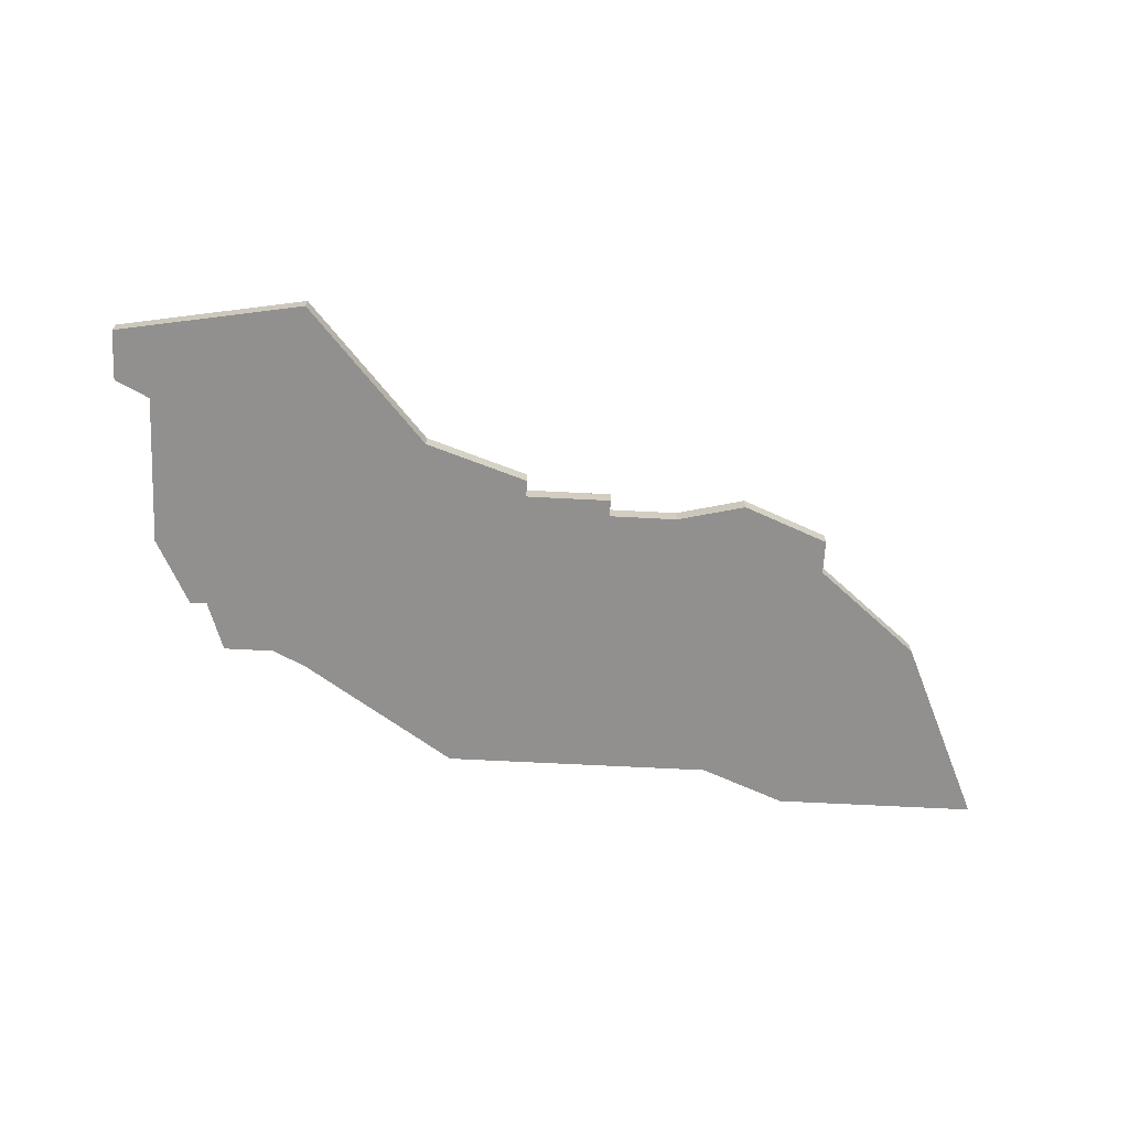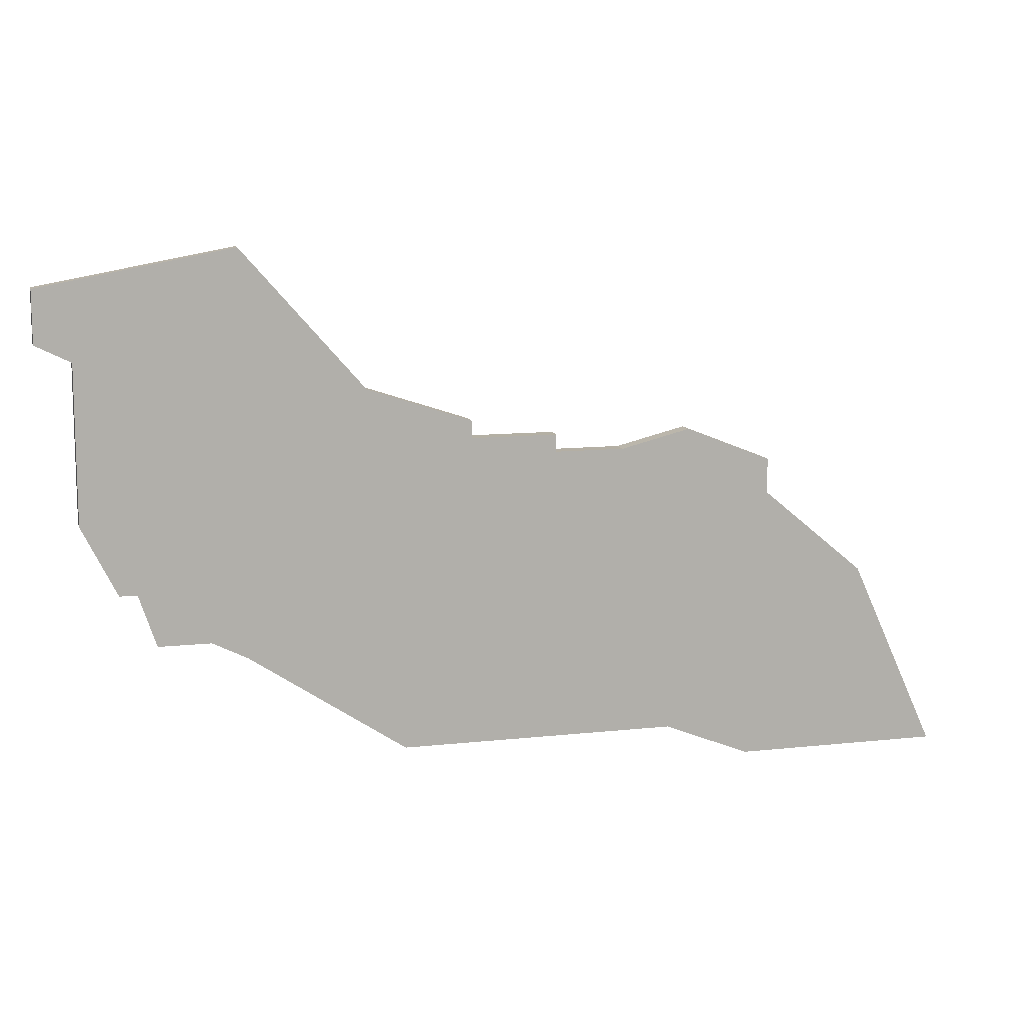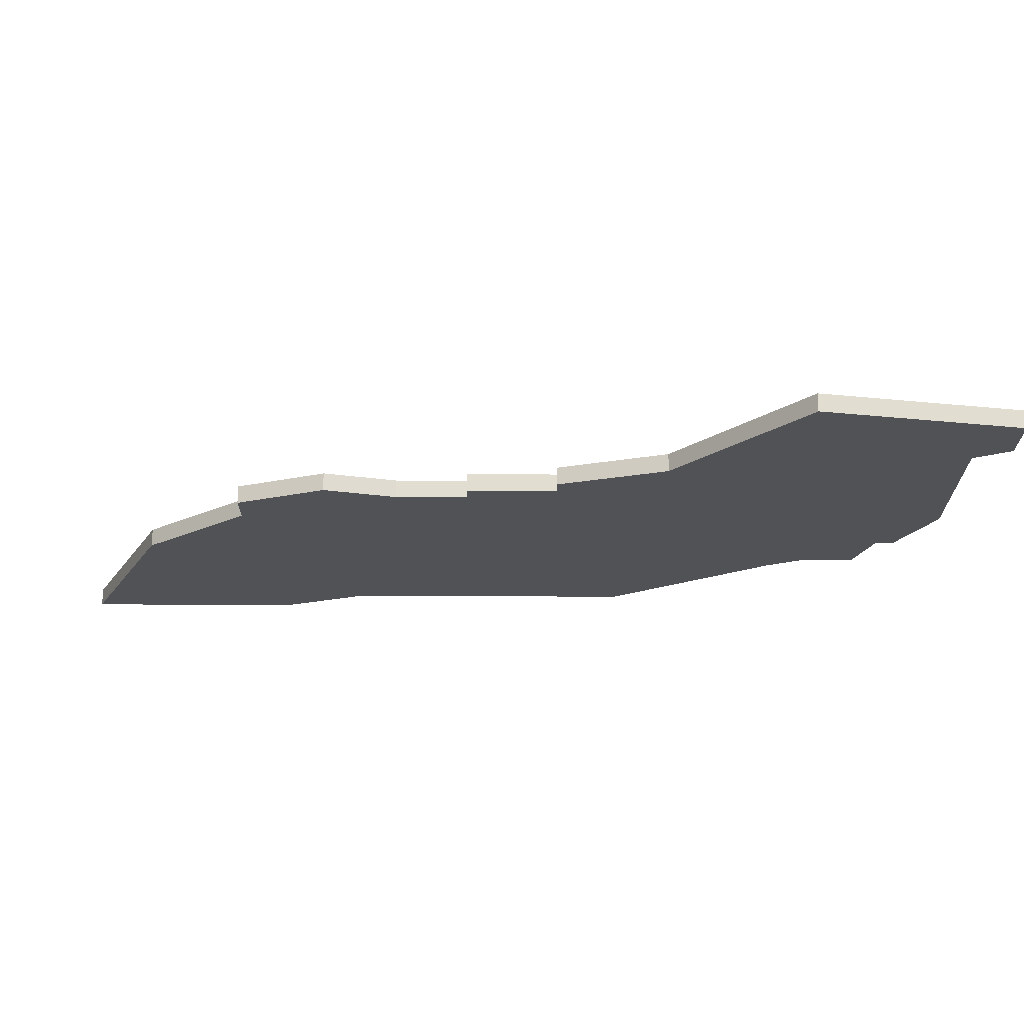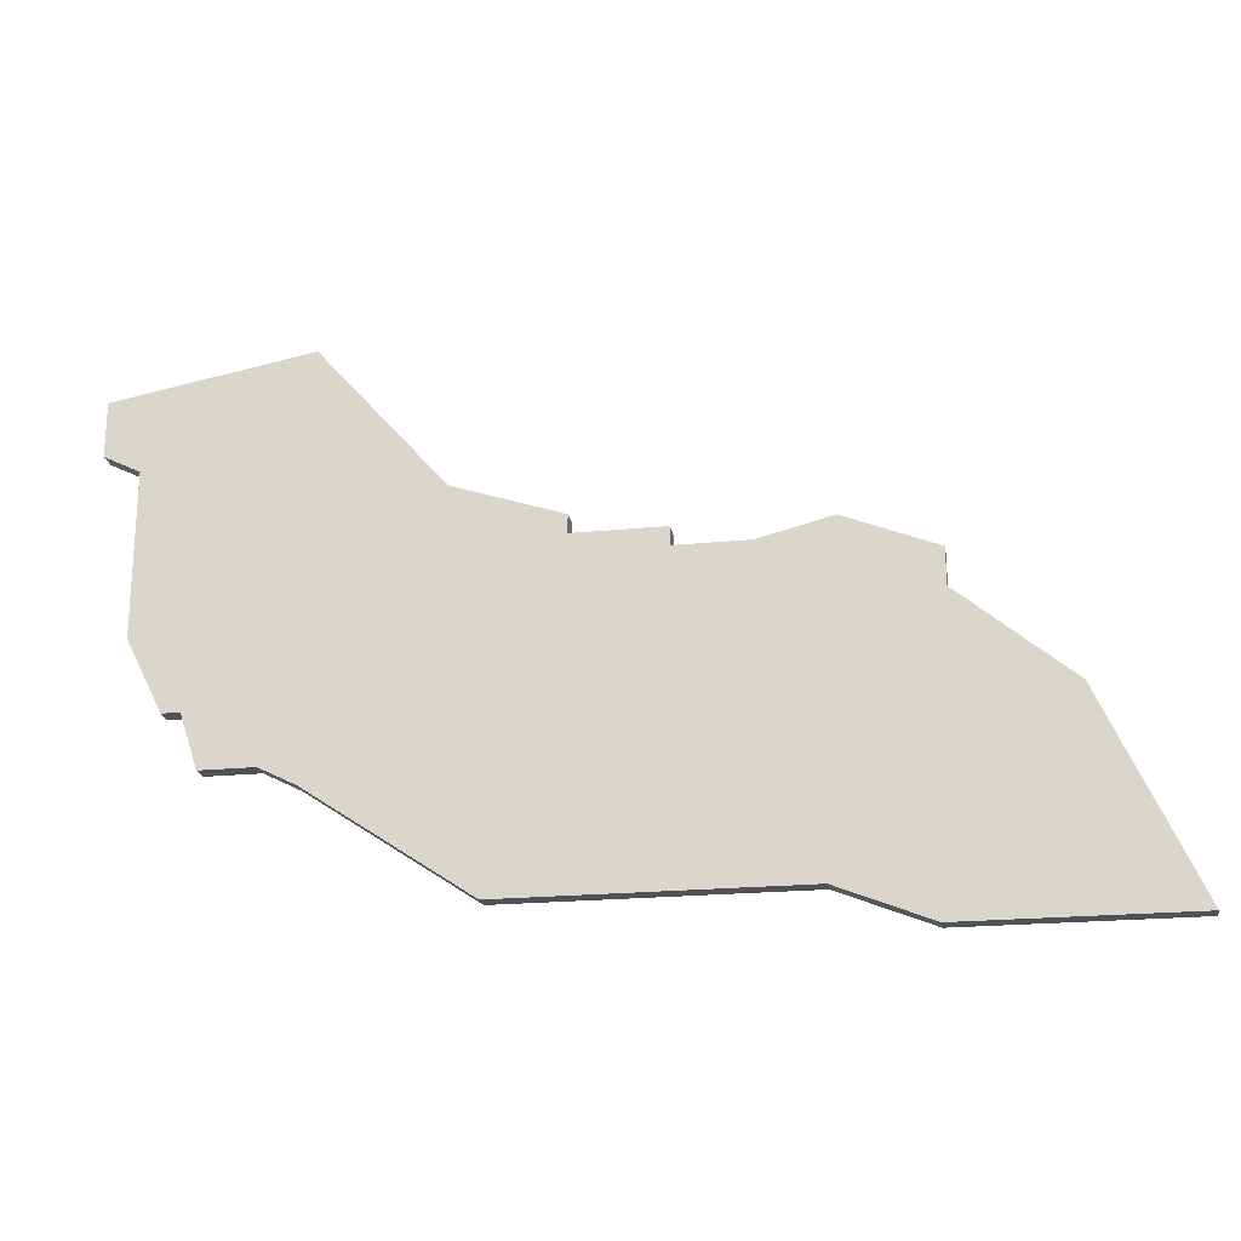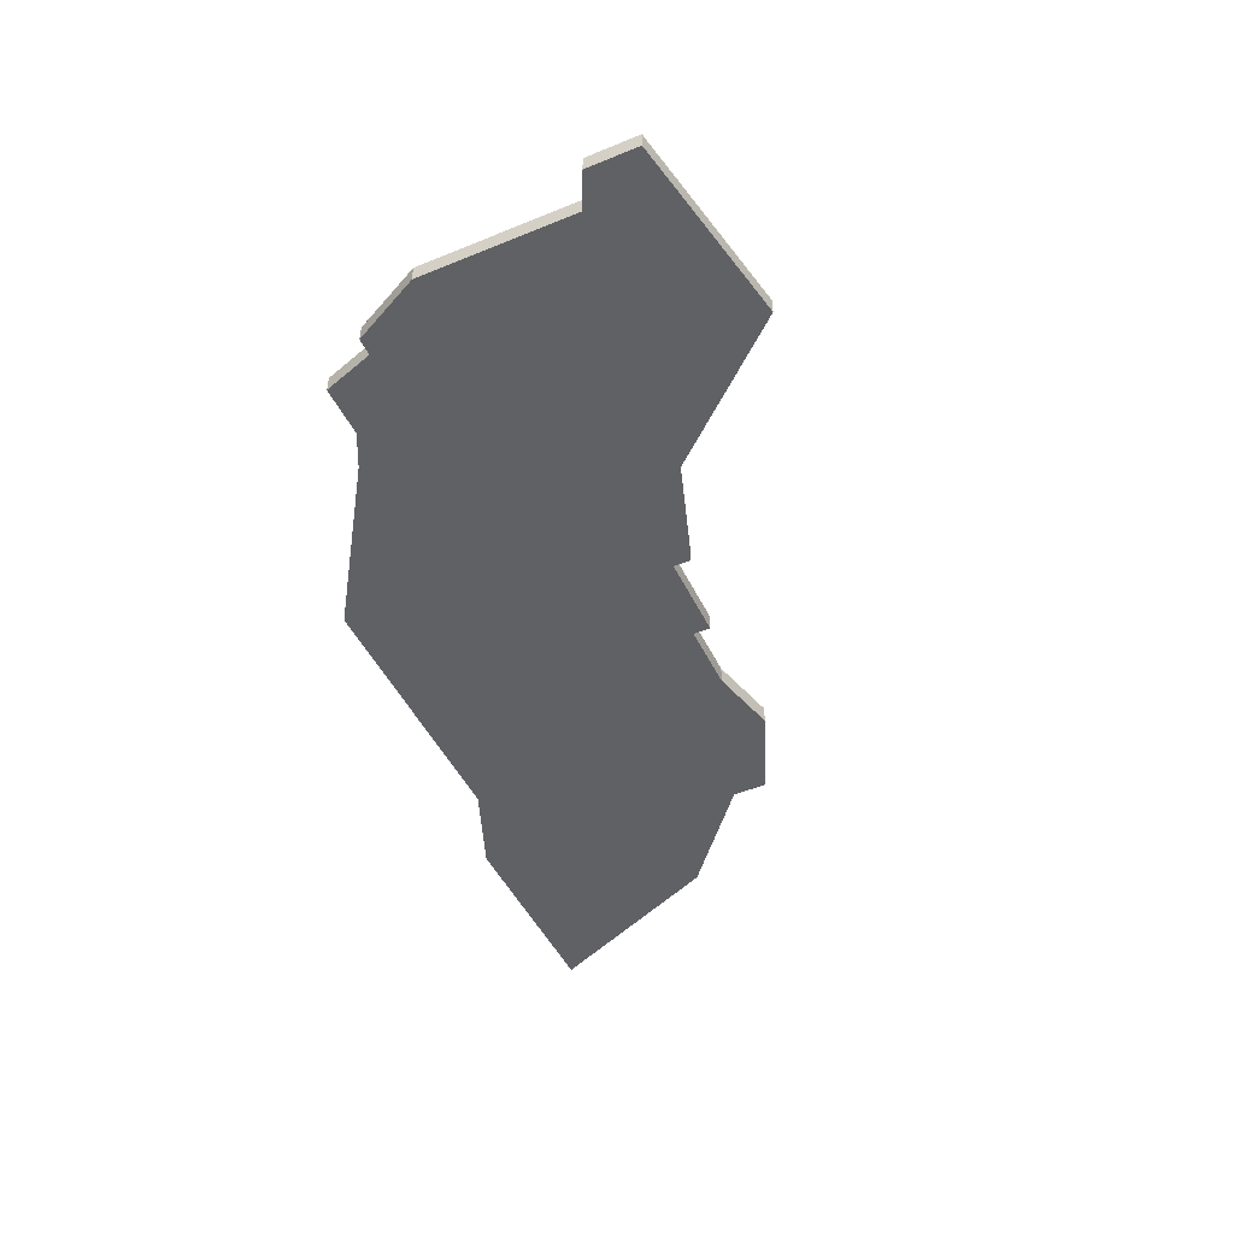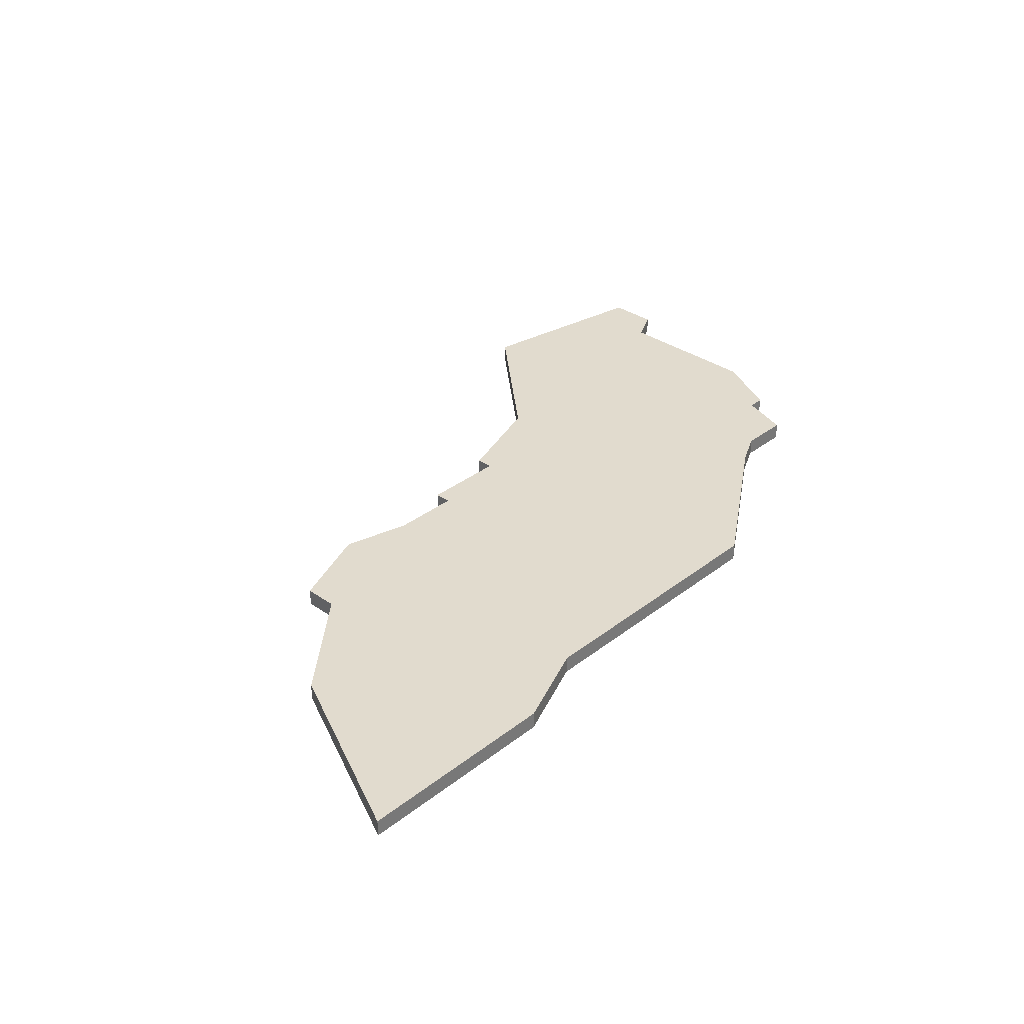
<metadata>
{"format":"obj","ext":"obj","renderer":"f3d","projection":"perspective","resolution":1024,"background":"white","views":[{"elev":-65.7,"azim":177.0,"up":"+Z"},{"elev":11.4,"azim":165.2,"up":"+Y"},{"elev":68.7,"azim":0.3,"up":"+Y"},{"elev":-21.3,"azim":-170.0,"up":"+Y"},{"elev":-47.3,"azim":114.8,"up":"+Z"},{"elev":33.8,"azim":-46.4,"up":"+Z"}]}
</metadata>
<code>
v 2692 -905 0
v 2687 -907 0
v 2687 -909 0
v 2681 -914 0
v 2676 -925 0
v 2688 -925 0
v 2693 -923 0
v 2709 -923 0
v 2718 -917 0
v 2720 -916 0
v 2723 -916 0
v 2724 -913 0
v 2725 -913 0
v 2727 -909 0
v 2727 -900 0
v 2729 -899 0
v 2729 -896 0
v 2718 -894 0
v 2711 -902 0
v 2705 -904 0
v 2705 -905 0
v 2700 -905 0
v 2700 -906 0
v 2696 -906 0
v 2692 -905 1
v 2687 -907 1
v 2687 -909 1
v 2681 -914 1
v 2676 -925 1
v 2688 -925 1
v 2693 -923 1
v 2709 -923 1
v 2718 -917 1
v 2720 -916 1
v 2723 -916 1
v 2724 -913 1
v 2725 -913 1
v 2727 -909 1
v 2727 -900 1
v 2729 -899 1
v 2729 -896 1
v 2718 -894 1
v 2711 -902 1
v 2705 -904 1
v 2705 -905 1
v 2700 -905 1
v 2700 -906 1
v 2696 -906 1
f 2 1 24
f 5 4 3
f 7 6 5
f 9 8 7
f 12 11 10
f 14 13 12
f 17 16 15
f 19 18 17
f 21 20 19
f 23 22 21
f 2 24 23
f 7 5 3
f 10 9 7
f 14 12 10
f 19 17 15
f 3 2 23
f 10 7 3
f 15 14 10
f 21 19 15
f 3 23 21
f 21 15 10
f 10 3 21
f 48 25 26
f 27 28 29
f 29 30 31
f 31 32 33
f 34 35 36
f 36 37 38
f 39 40 41
f 41 42 43
f 43 44 45
f 45 46 47
f 47 48 26
f 27 29 31
f 31 33 34
f 34 36 38
f 39 41 43
f 47 26 27
f 27 31 34
f 34 38 39
f 39 43 45
f 45 47 27
f 34 39 45
f 45 27 34
f 26 25 2
f 2 25 1
f 27 26 3
f 3 26 2
f 28 27 4
f 4 27 3
f 29 28 5
f 5 28 4
f 30 29 6
f 6 29 5
f 31 30 7
f 7 30 6
f 32 31 8
f 8 31 7
f 33 32 9
f 9 32 8
f 34 33 10
f 10 33 9
f 35 34 11
f 11 34 10
f 36 35 12
f 12 35 11
f 37 36 13
f 13 36 12
f 38 37 14
f 14 37 13
f 39 38 15
f 15 38 14
f 40 39 16
f 16 39 15
f 41 40 17
f 17 40 16
f 42 41 18
f 18 41 17
f 43 42 19
f 19 42 18
f 44 43 20
f 20 43 19
f 45 44 21
f 21 44 20
f 46 45 22
f 22 45 21
f 47 46 23
f 23 46 22
f 25 48 1
f 1 48 24
f 48 47 24
f 24 47 23

</code>
